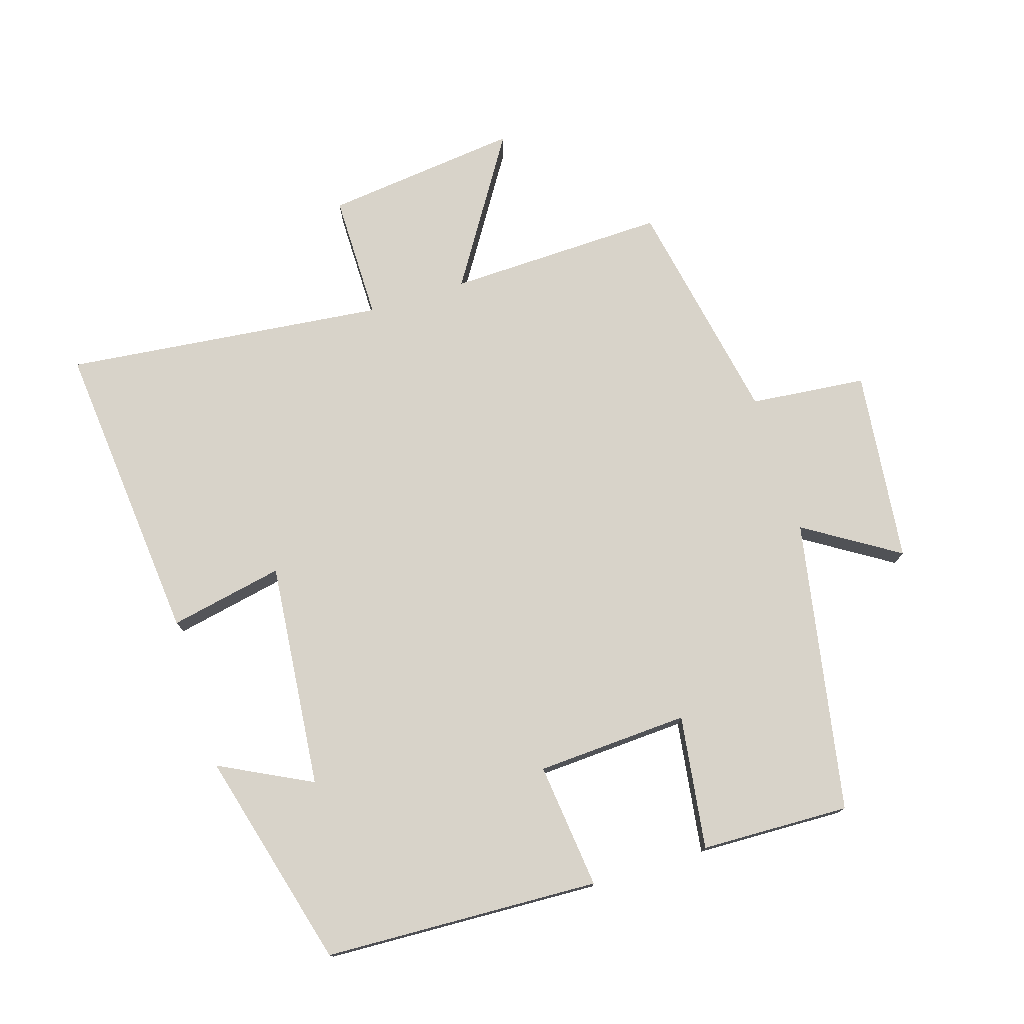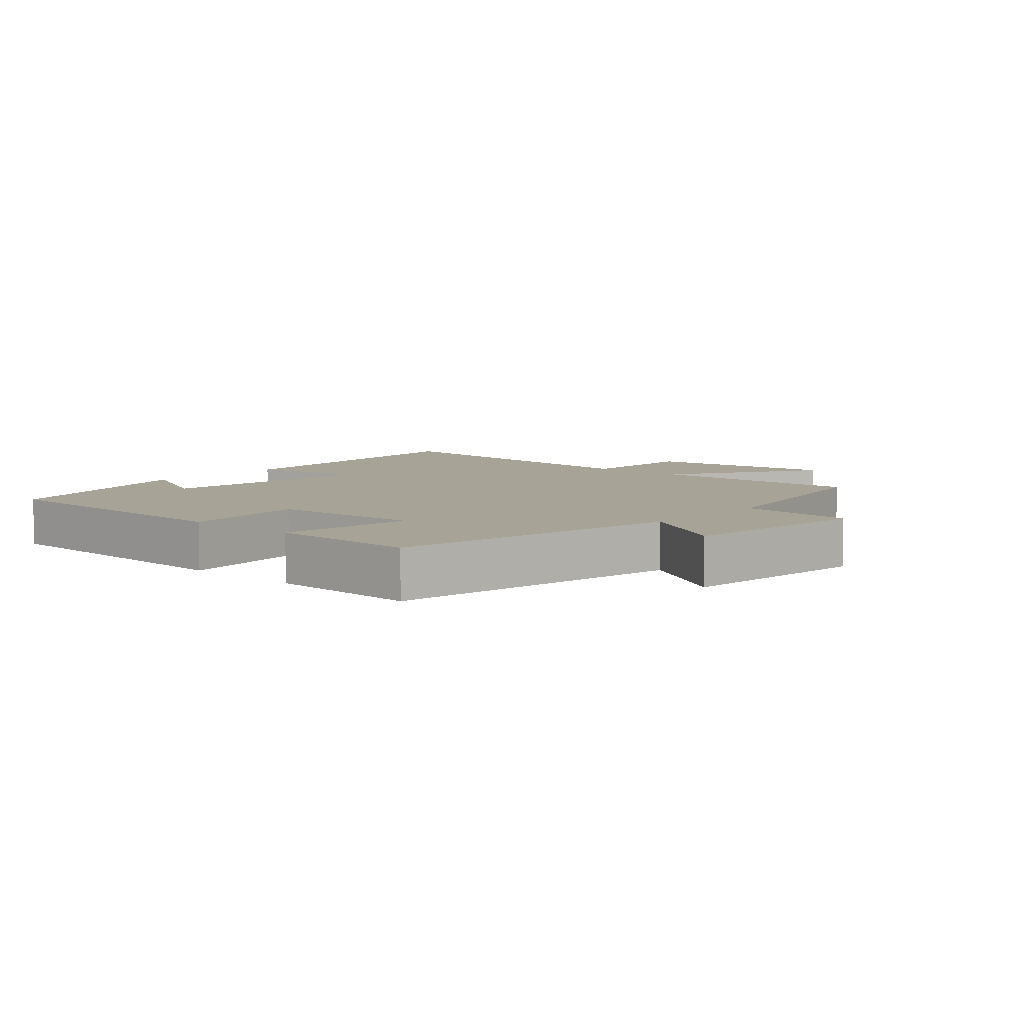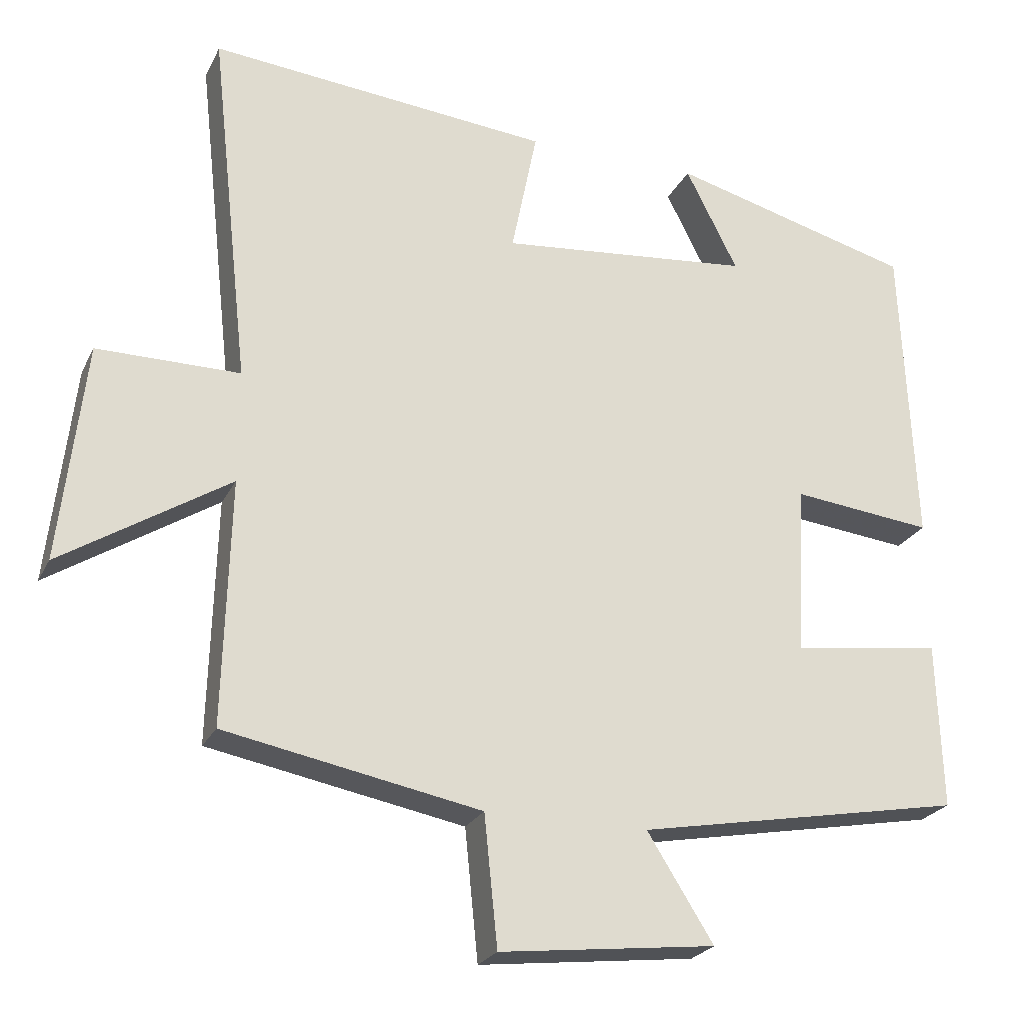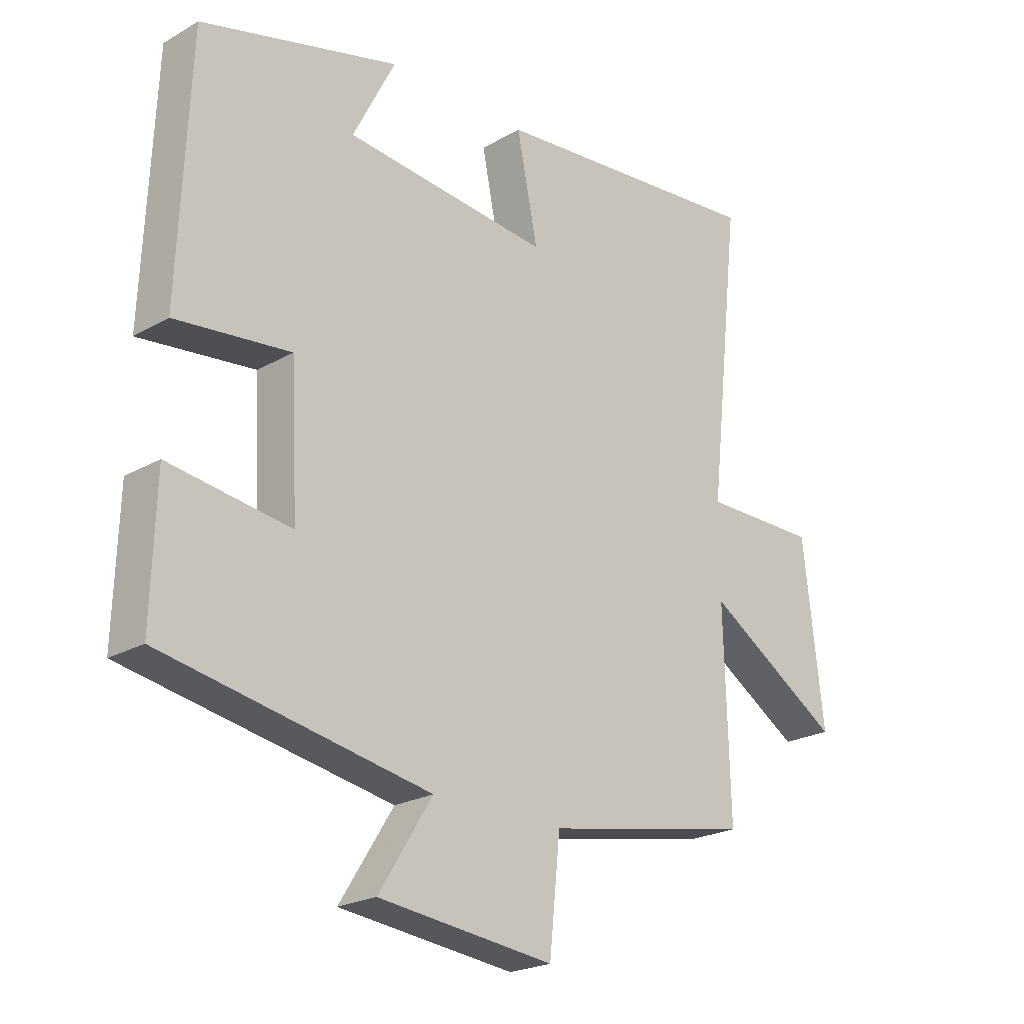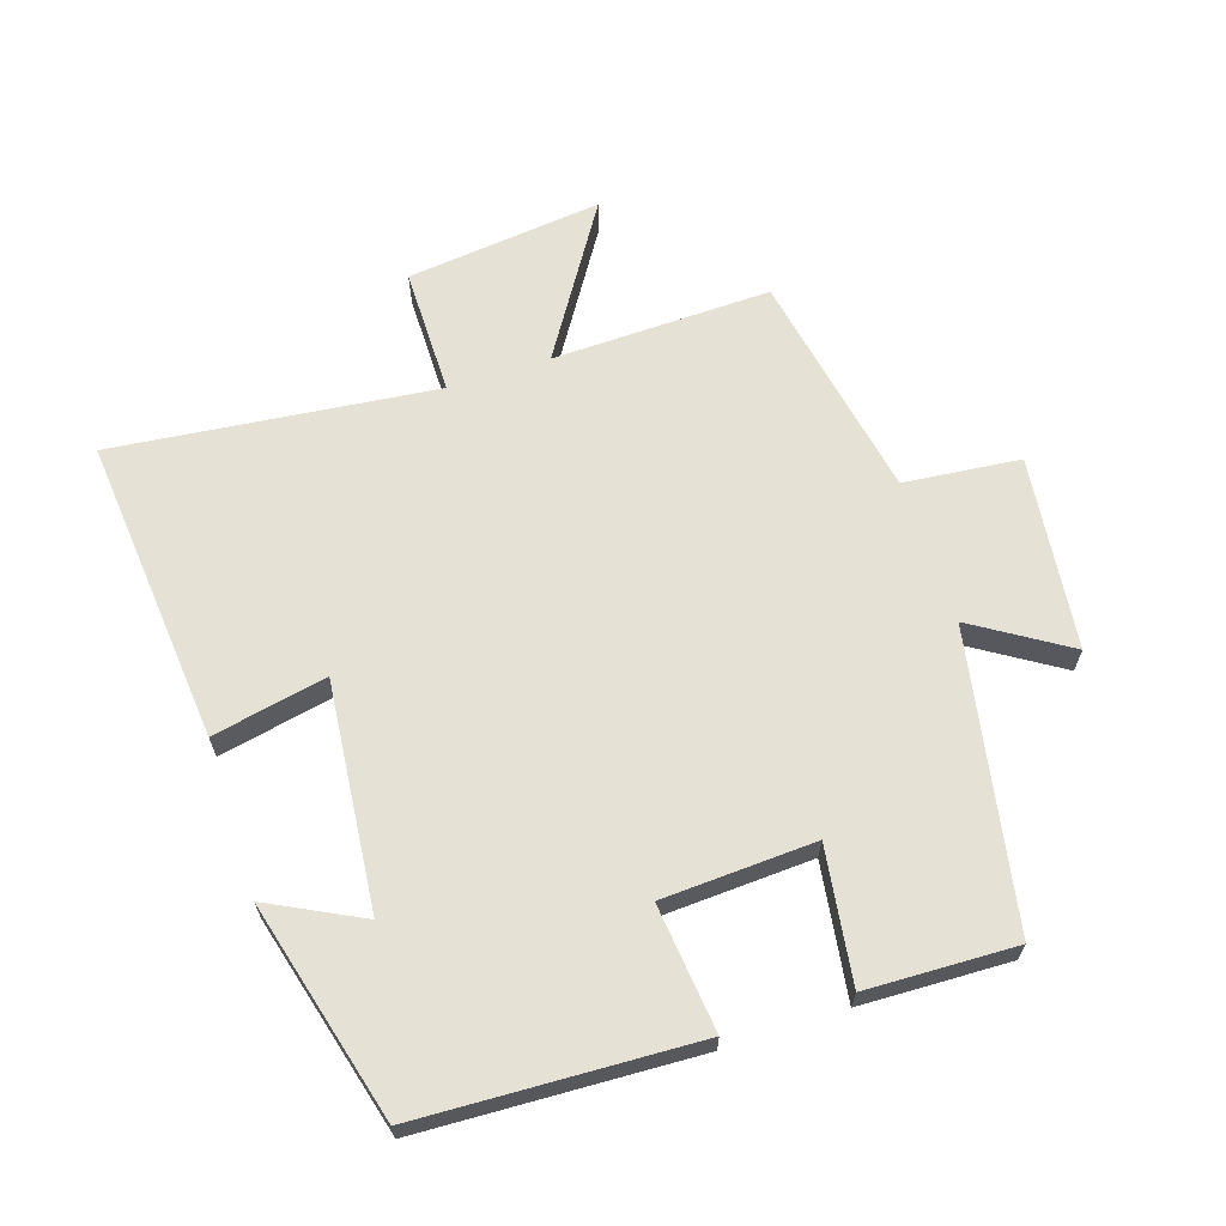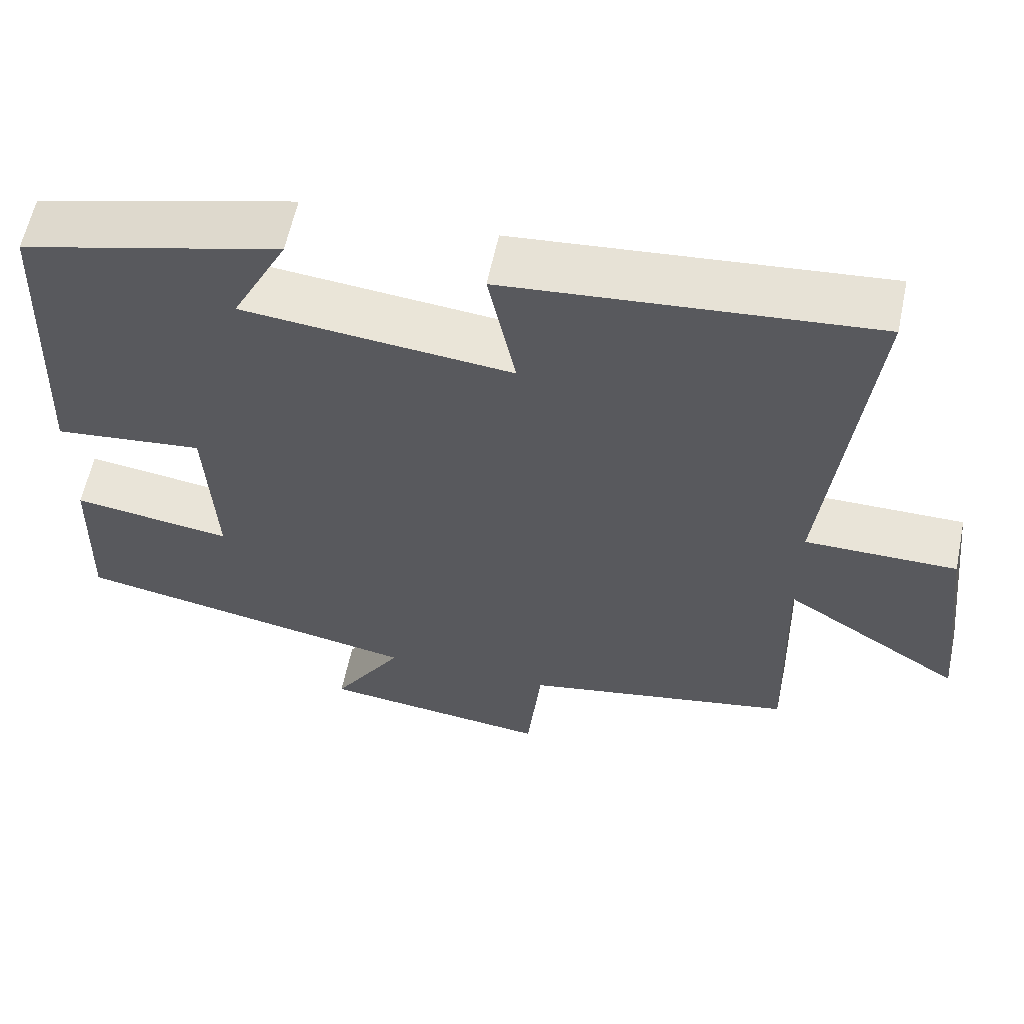
<metadata>
{"format":"obj","ext":"obj","renderer":"f3d","projection":"perspective","resolution":1024,"background":"white","views":[{"elev":76.0,"azim":72.6,"up":"+Y"},{"elev":6.7,"azim":131.3,"up":"+Y"},{"elev":-24.1,"azim":-21.0,"up":"+Z"},{"elev":-22.4,"azim":134.7,"up":"+Z"},{"elev":65.0,"azim":72.0,"up":"+Y"},{"elev":59.8,"azim":-168.2,"up":"+Z"}]}
</metadata>
<code>
v 0.507 0.07 -0.417
v 0.061 0.07 -0.5
v 0.151 0.07 -0.643
v -0.143 0.07 -0.677
v -0.161 0.07 -0.5
v -0.509 0.07 -0.434
v -0.5 0.07 -0.101
v -0.728 0.07 -0.245
v -0.694 0.07 0.053
v -0.5 0.07 0.053
v -0.554 0.07 0.543
v -0.088 0.07 0.5
v -0.123 0.07 0.326
v 0.221 0.07 0.36
v 0.15 0.07 0.5
v 0.482 0.07 0.412
v 0.5 0.07 -0.008
v 0.308 0.07 0.013
v 0.296 0.07 -0.219
v 0.5 0.07 -0.19
v 0.507 0 -0.417
v 0.061 0 -0.5
v 0.151 0 -0.643
v -0.143 0 -0.677
v -0.161 0 -0.5
v -0.509 0 -0.434
v -0.5 0 -0.101
v -0.728 0 -0.245
v -0.694 0 0.053
v -0.5 0 0.053
v -0.554 0 0.543
v -0.088 0 0.5
v -0.123 0 0.326
v 0.221 0 0.36
v 0.15 0 0.5
v 0.482 0 0.412
v 0.5 0 -0.008
v 0.308 0 0.013
v 0.296 0 -0.219
v 0.5 0 -0.19
f 19 20 1 2
f 18 19 2
f 16 17 18
f 16 18 2
f 14 15 16
f 14 16 2
f 13 14 2
f 10 11 12 13
f 10 13 2
f 7 8 9 10
f 7 10 2 3
f 5 6 7
f 5 7 3
f 3 4 5
f 22 21 40 39
f 22 39 38
f 38 37 36
f 22 38 36
f 36 35 34
f 22 36 34
f 22 34 33
f 33 32 31 30
f 22 33 30
f 30 29 28 27
f 23 22 30 27
f 27 26 25
f 23 27 25
f 25 24 23
f 1 21 22 2
f 2 22 23 3
f 3 23 24 4
f 4 24 25 5
f 5 25 26 6
f 6 26 27 7
f 7 27 28 8
f 8 28 29 9
f 9 29 30 10
f 10 30 31 11
f 11 31 32 12
f 12 32 33 13
f 13 33 34 14
f 14 34 35 15
f 15 35 36 16
f 16 36 37 17
f 17 37 38 18
f 18 38 39 19
f 19 39 40 20
f 20 40 21 1

</code>
